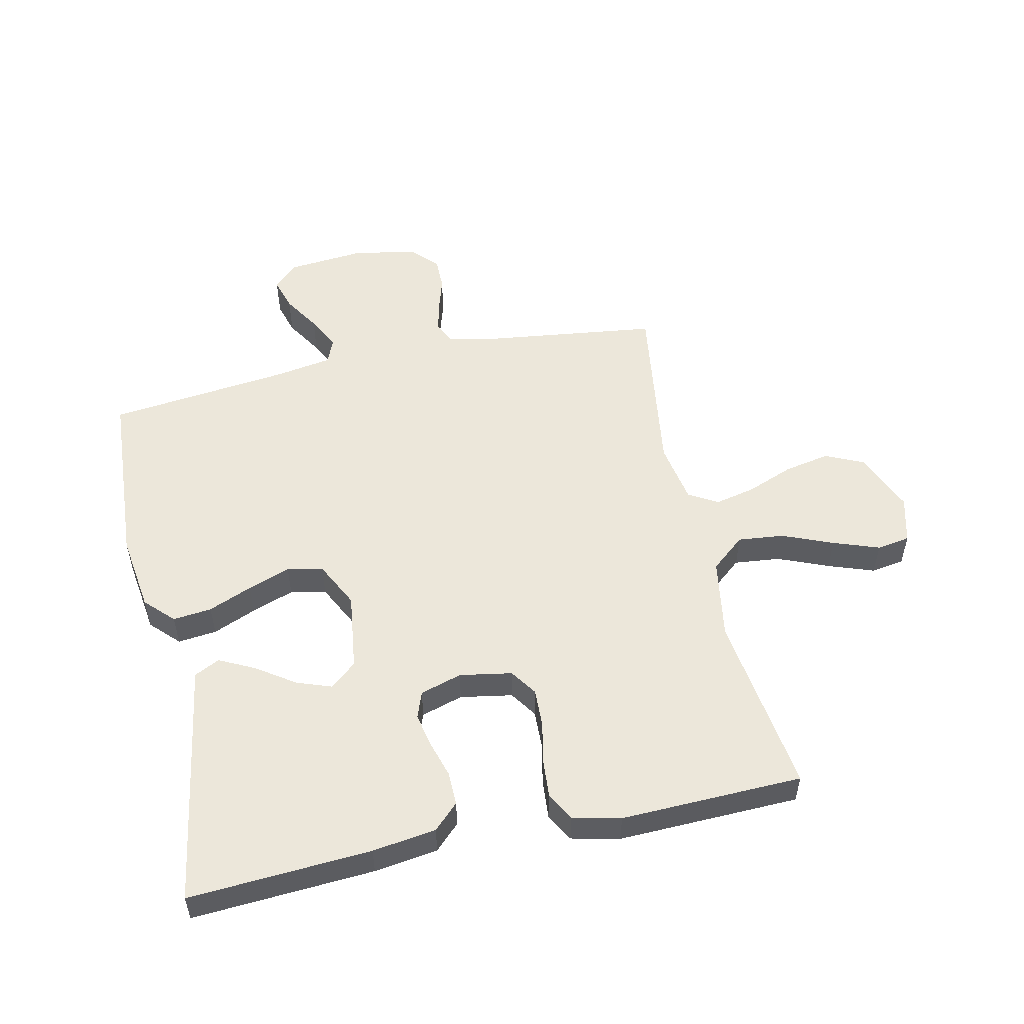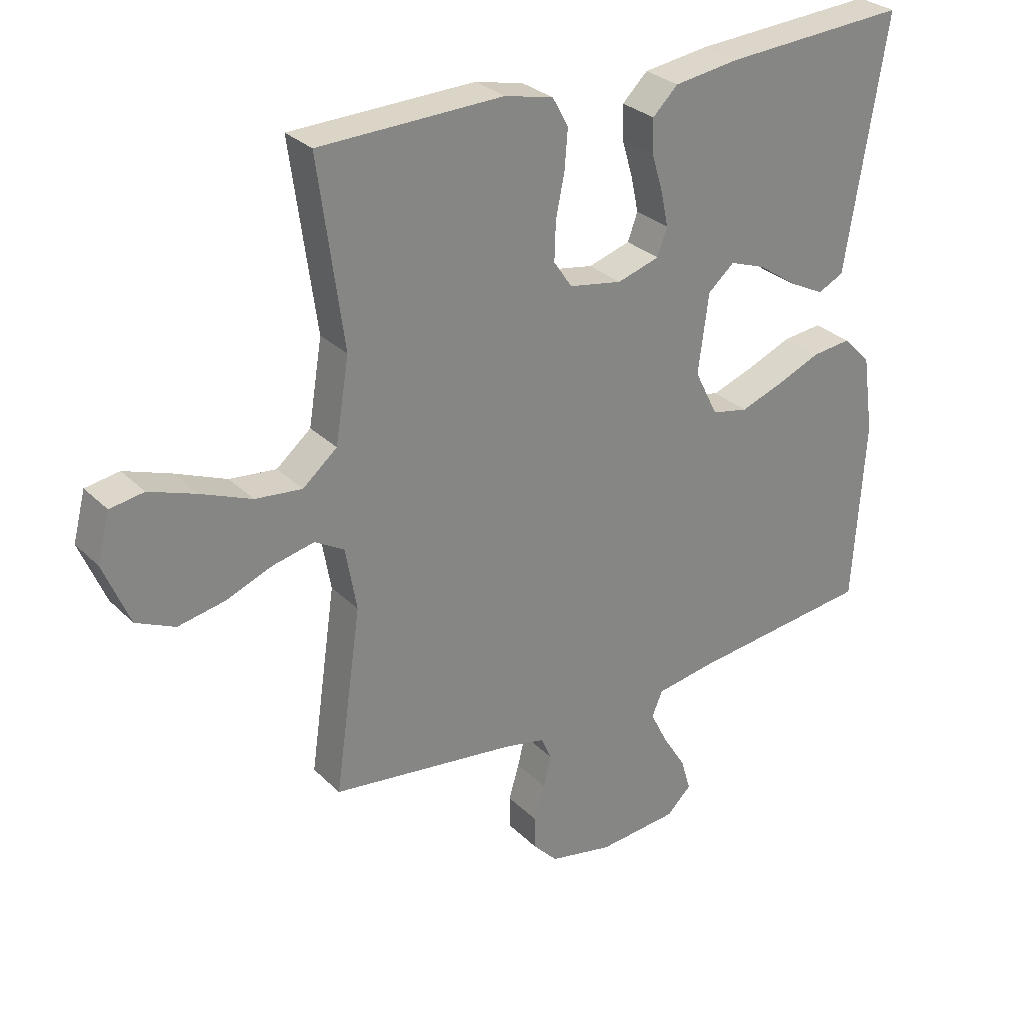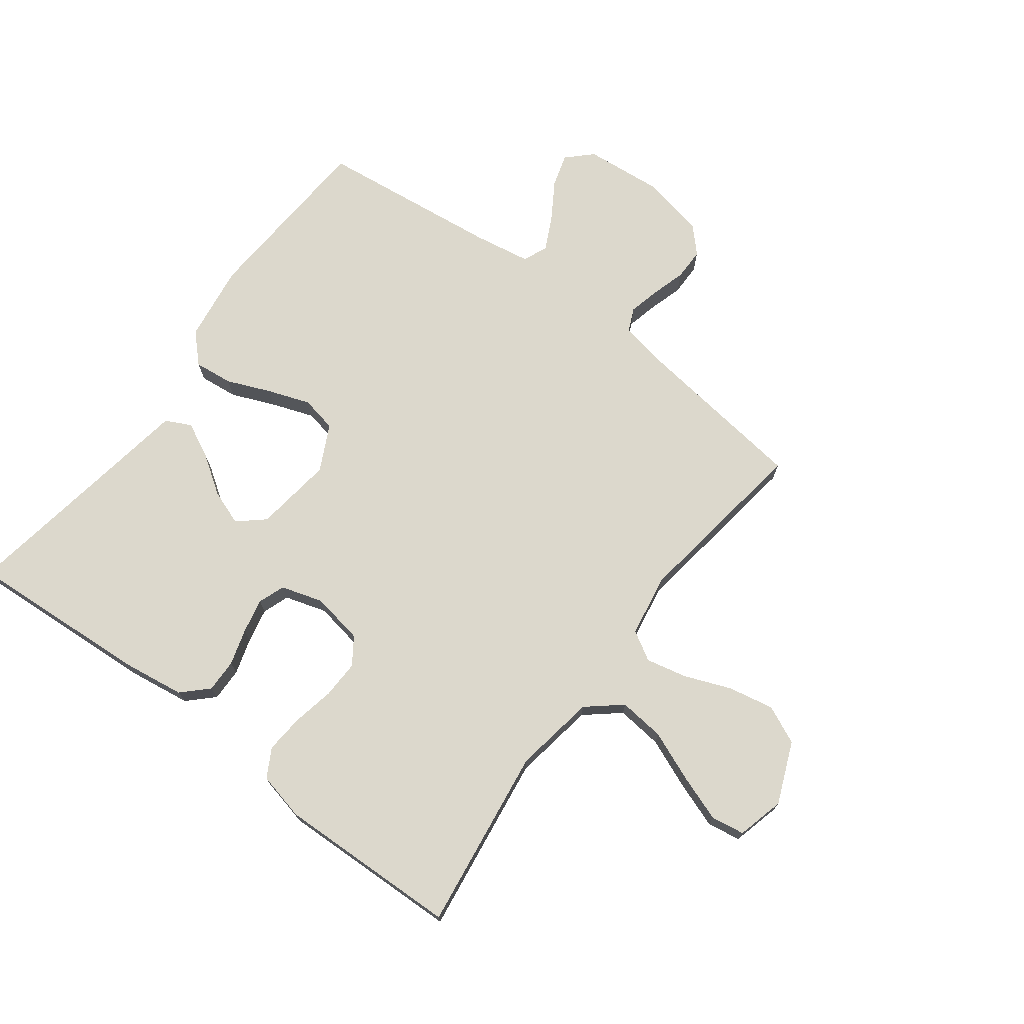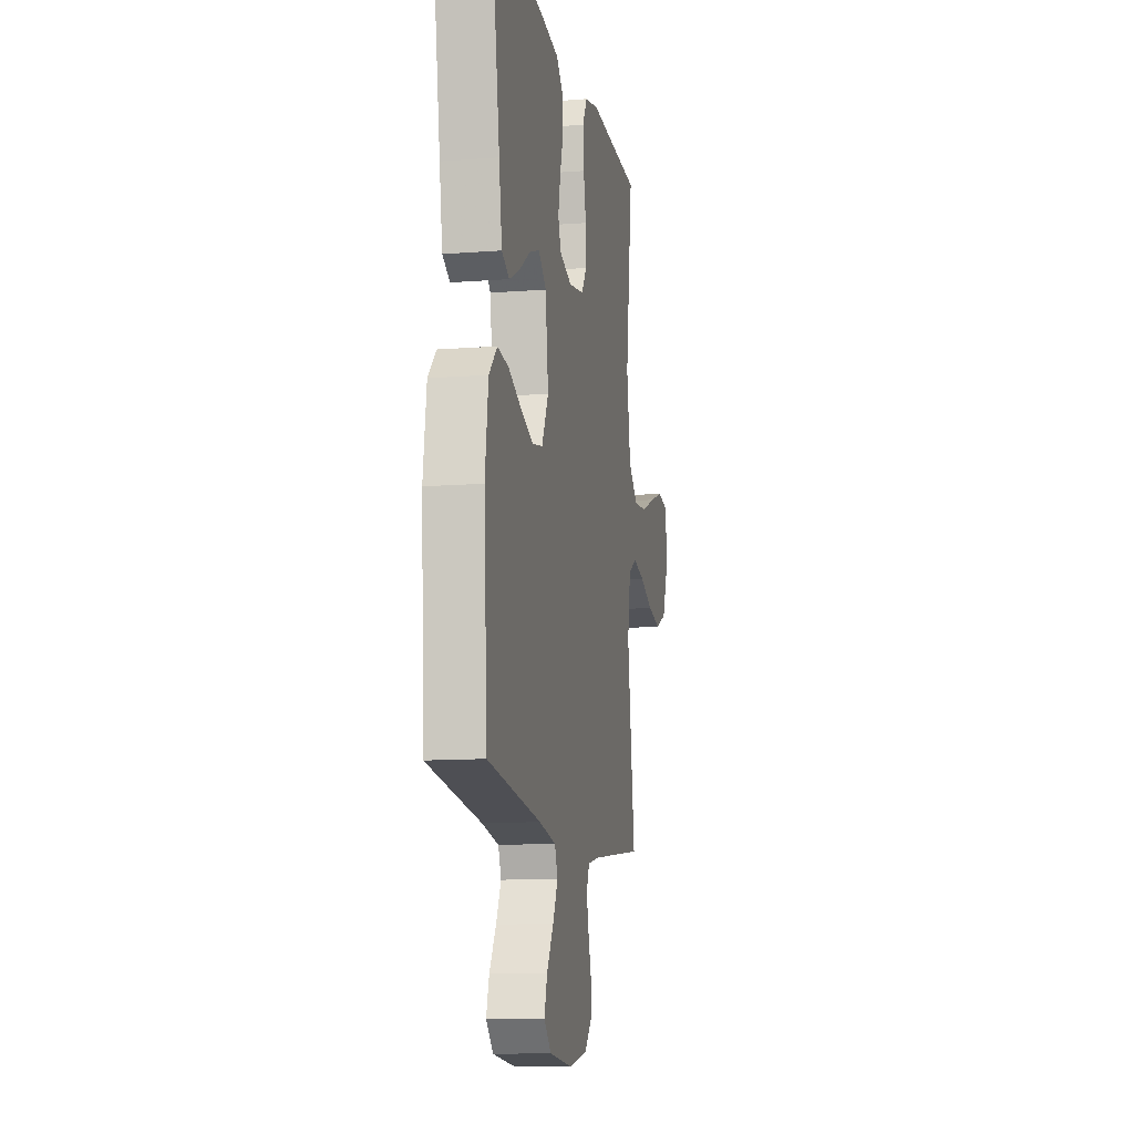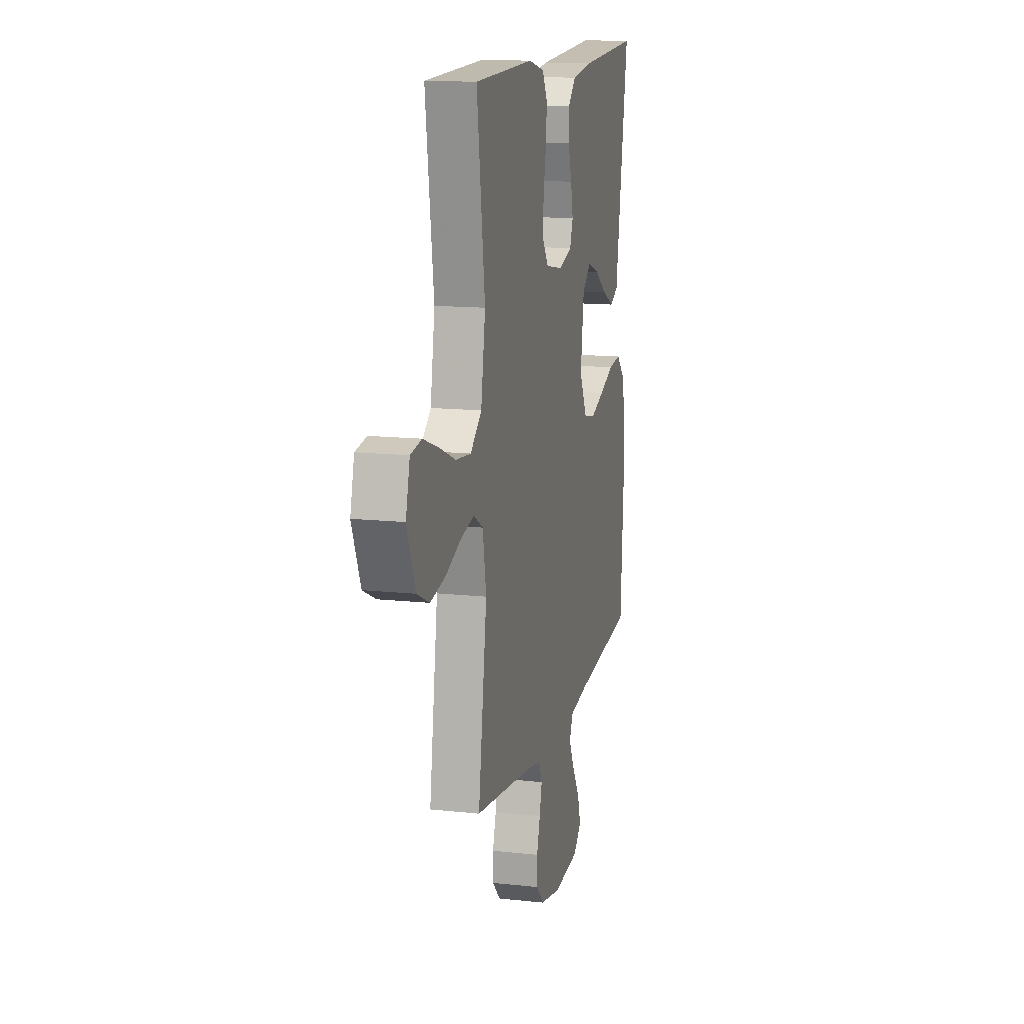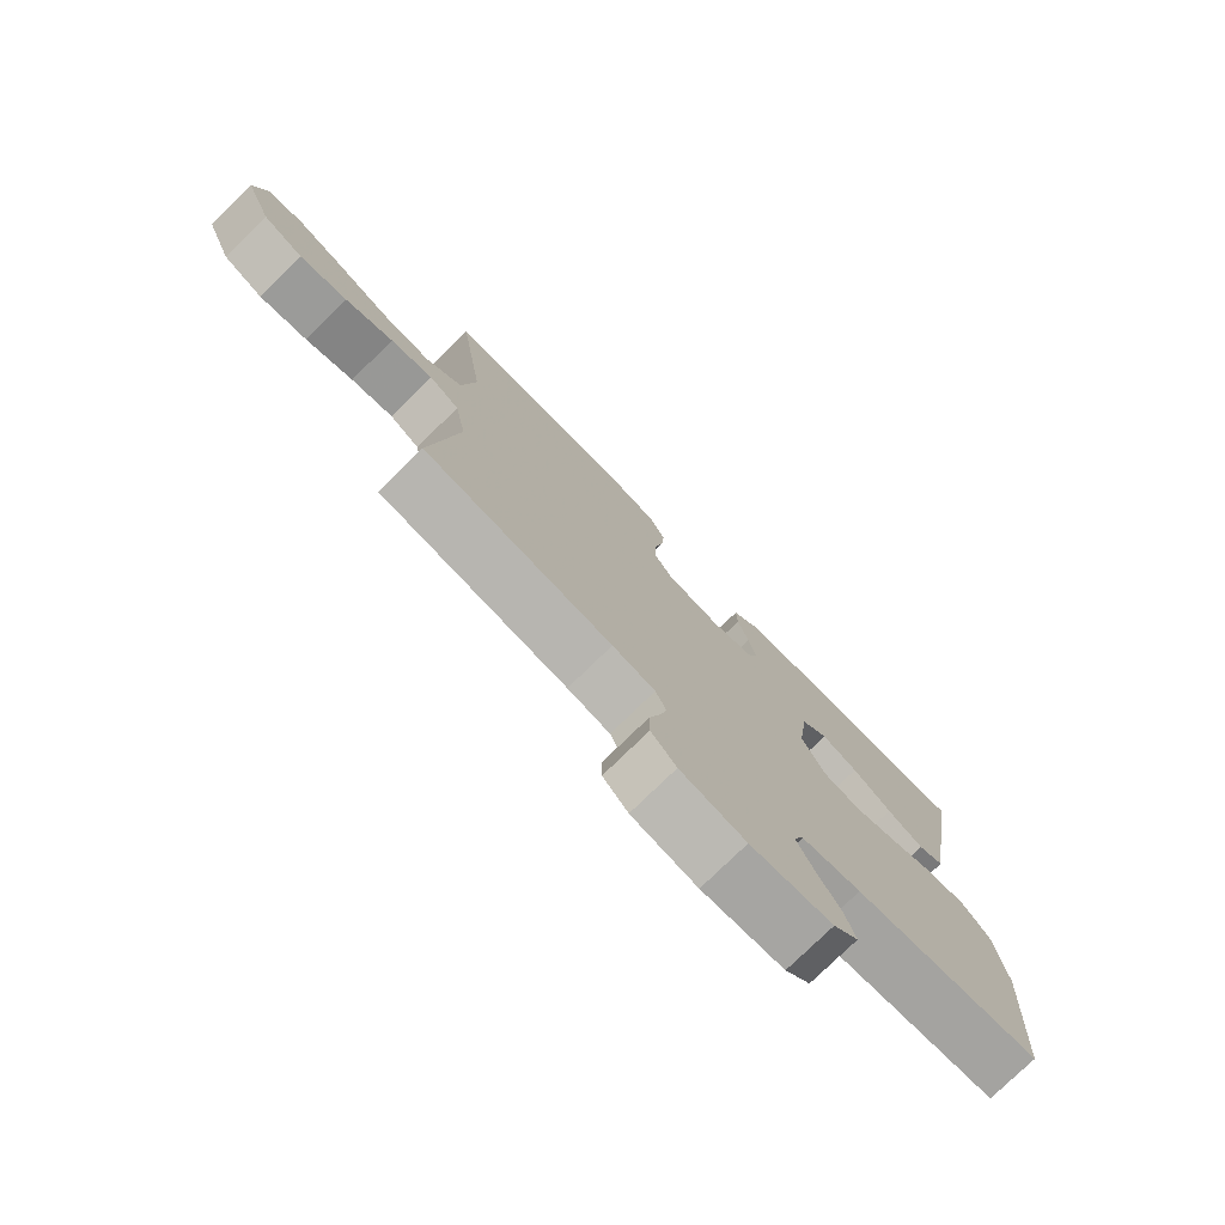
<metadata>
{"format":"obj","ext":"obj","renderer":"f3d","projection":"perspective","resolution":1024,"background":"white","views":[{"elev":53.1,"azim":-12.3,"up":"+Y"},{"elev":28.9,"azim":144.8,"up":"+Z"},{"elev":72.7,"azim":36.9,"up":"+Y"},{"elev":-11.7,"azim":-79.5,"up":"+Z"},{"elev":13.8,"azim":103.7,"up":"+Z"},{"elev":-77.2,"azim":134.3,"up":"+Z"}]}
</metadata>
<code>
v -0.5 0.07 0.5
v -0.2 0.07 0.481
v -0.095 0.07 0.466
v -0.054 0.07 0.426
v -0.055 0.07 0.371
v -0.073 0.07 0.311
v -0.085 0.07 0.254
v -0.069 0.07 0.21
v 0 0.07 0.189
v 0.086 0.07 0.204
v 0.116 0.07 0.248
v 0.114 0.07 0.311
v 0.1 0.07 0.38
v 0.095 0.07 0.444
v 0.121 0.07 0.491
v 0.2 0.07 0.509
v 0.5 0.07 0.5
v 0.459 0.07 0.2
v 0.481 0.07 0.065
v 0.537 0.07 0.018
v 0.613 0.07 0.026
v 0.696 0.07 0.06
v 0.772 0.07 0.087
v 0.827 0.07 0.078
v 0.847 0.07 0
v 0.805 0.07 -0.101
v 0.742 0.07 -0.13
v 0.666 0.07 -0.115
v 0.59 0.07 -0.085
v 0.523 0.07 -0.07
v 0.475 0.07 -0.098
v 0.457 0.07 -0.2
v 0.5 0.07 -0.5
v 0.2 0.07 -0.538
v 0.132 0.07 -0.552
v 0.115 0.07 -0.59
v 0.127 0.07 -0.641
v 0.144 0.07 -0.698
v 0.144 0.07 -0.751
v 0.104 0.07 -0.793
v 0 0.07 -0.814
v -0.13 0.07 -0.802
v -0.17 0.07 -0.763
v -0.154 0.07 -0.709
v -0.116 0.07 -0.648
v -0.088 0.07 -0.592
v -0.105 0.07 -0.551
v -0.2 0.07 -0.535
v -0.5 0.07 -0.5
v -0.519 0.07 -0.2
v -0.501 0.07 -0.072
v -0.456 0.07 -0.026
v -0.392 0.07 -0.033
v -0.32 0.07 -0.063
v -0.25 0.07 -0.088
v -0.191 0.07 -0.076
v -0.153 0.07 0
v -0.17 0.07 0.129
v -0.213 0.07 0.166
v -0.271 0.07 0.145
v -0.334 0.07 0.102
v -0.392 0.07 0.073
v -0.434 0.07 0.094
v -0.451 0.07 0.2
v -0.5 0 0.5
v -0.2 0 0.481
v -0.095 0 0.466
v -0.054 0 0.426
v -0.055 0 0.371
v -0.073 0 0.311
v -0.085 0 0.254
v -0.069 0 0.21
v 0 0 0.189
v 0.086 0 0.204
v 0.116 0 0.248
v 0.114 0 0.311
v 0.1 0 0.38
v 0.095 0 0.444
v 0.121 0 0.491
v 0.2 0 0.509
v 0.5 0 0.5
v 0.459 0 0.2
v 0.481 0 0.065
v 0.537 0 0.018
v 0.613 0 0.026
v 0.696 0 0.06
v 0.772 0 0.087
v 0.827 0 0.078
v 0.847 0 0
v 0.805 0 -0.101
v 0.742 0 -0.13
v 0.666 0 -0.115
v 0.59 0 -0.085
v 0.523 0 -0.07
v 0.475 0 -0.098
v 0.457 0 -0.2
v 0.5 0 -0.5
v 0.2 0 -0.538
v 0.132 0 -0.552
v 0.115 0 -0.59
v 0.127 0 -0.641
v 0.144 0 -0.698
v 0.144 0 -0.751
v 0.104 0 -0.793
v 0 0 -0.814
v -0.13 0 -0.802
v -0.17 0 -0.763
v -0.154 0 -0.709
v -0.116 0 -0.648
v -0.088 0 -0.592
v -0.105 0 -0.551
v -0.2 0 -0.535
v -0.5 0 -0.5
v -0.519 0 -0.2
v -0.501 0 -0.072
v -0.456 0 -0.026
v -0.392 0 -0.033
v -0.32 0 -0.063
v -0.25 0 -0.088
v -0.191 0 -0.076
v -0.153 0 0
v -0.17 0 0.129
v -0.213 0 0.166
v -0.271 0 0.145
v -0.334 0 0.102
v -0.392 0 0.073
v -0.434 0 0.094
v -0.451 0 0.2
f 62 63 64
f 61 62 64
f 60 61 64
f 4 5 6
f 3 4 6
f 2 3 6
f 1 2 6
f 64 1 6
f 60 64 6
f 59 60 6
f 58 59 6 7
f 57 58 7 8
f 52 53 54
f 51 52 54
f 50 51 54
f 49 50 54
f 48 49 54
f 47 48 54 55
f 46 47 55 56
f 43 44 45
f 42 43 45
f 41 42 45
f 40 41 45
f 39 40 45
f 38 39 45
f 37 38 45
f 36 37 45 46
f 46 56 57
f 36 46 57
f 35 36 57
f 32 33 34
f 57 8 9
f 35 57 9
f 34 35 9
f 32 34 9
f 31 32 9
f 27 28 29
f 26 27 29
f 25 26 29
f 24 25 29
f 23 24 29
f 22 23 29
f 21 22 29
f 20 21 29 30
f 16 17 18
f 15 16 18
f 14 15 18
f 13 14 18
f 12 13 18
f 11 12 18 19
f 20 30 31
f 19 20 31
f 11 19 31
f 10 11 31
f 9 10 31
f 128 127 126
f 128 126 125
f 128 125 124
f 70 69 68
f 70 68 67
f 70 67 66
f 70 66 65
f 70 65 128
f 70 128 124
f 70 124 123
f 71 70 123 122
f 72 71 122 121
f 118 117 116
f 118 116 115
f 118 115 114
f 118 114 113
f 118 113 112
f 119 118 112 111
f 120 119 111 110
f 109 108 107
f 109 107 106
f 109 106 105
f 109 105 104
f 109 104 103
f 109 103 102
f 109 102 101
f 110 109 101 100
f 121 120 110
f 121 110 100
f 121 100 99
f 98 97 96
f 73 72 121
f 73 121 99
f 73 99 98
f 73 98 96
f 73 96 95
f 93 92 91
f 93 91 90
f 93 90 89
f 93 89 88
f 93 88 87
f 93 87 86
f 93 86 85
f 94 93 85 84
f 82 81 80
f 82 80 79
f 82 79 78
f 82 78 77
f 82 77 76
f 83 82 76 75
f 95 94 84
f 95 84 83
f 95 83 75
f 95 75 74
f 95 74 73
f 1 65 66 2
f 2 66 67 3
f 3 67 68 4
f 4 68 69 5
f 5 69 70 6
f 6 70 71 7
f 7 71 72 8
f 8 72 73 9
f 9 73 74 10
f 10 74 75 11
f 11 75 76 12
f 12 76 77 13
f 13 77 78 14
f 14 78 79 15
f 15 79 80 16
f 16 80 81 17
f 17 81 82 18
f 18 82 83 19
f 19 83 84 20
f 20 84 85 21
f 21 85 86 22
f 22 86 87 23
f 23 87 88 24
f 24 88 89 25
f 25 89 90 26
f 26 90 91 27
f 27 91 92 28
f 28 92 93 29
f 29 93 94 30
f 30 94 95 31
f 31 95 96 32
f 32 96 97 33
f 33 97 98 34
f 34 98 99 35
f 35 99 100 36
f 36 100 101 37
f 37 101 102 38
f 38 102 103 39
f 39 103 104 40
f 40 104 105 41
f 41 105 106 42
f 42 106 107 43
f 43 107 108 44
f 44 108 109 45
f 45 109 110 46
f 46 110 111 47
f 47 111 112 48
f 48 112 113 49
f 49 113 114 50
f 50 114 115 51
f 51 115 116 52
f 52 116 117 53
f 53 117 118 54
f 54 118 119 55
f 55 119 120 56
f 56 120 121 57
f 57 121 122 58
f 58 122 123 59
f 59 123 124 60
f 60 124 125 61
f 61 125 126 62
f 62 126 127 63
f 63 127 128 64
f 64 128 65 1

</code>
